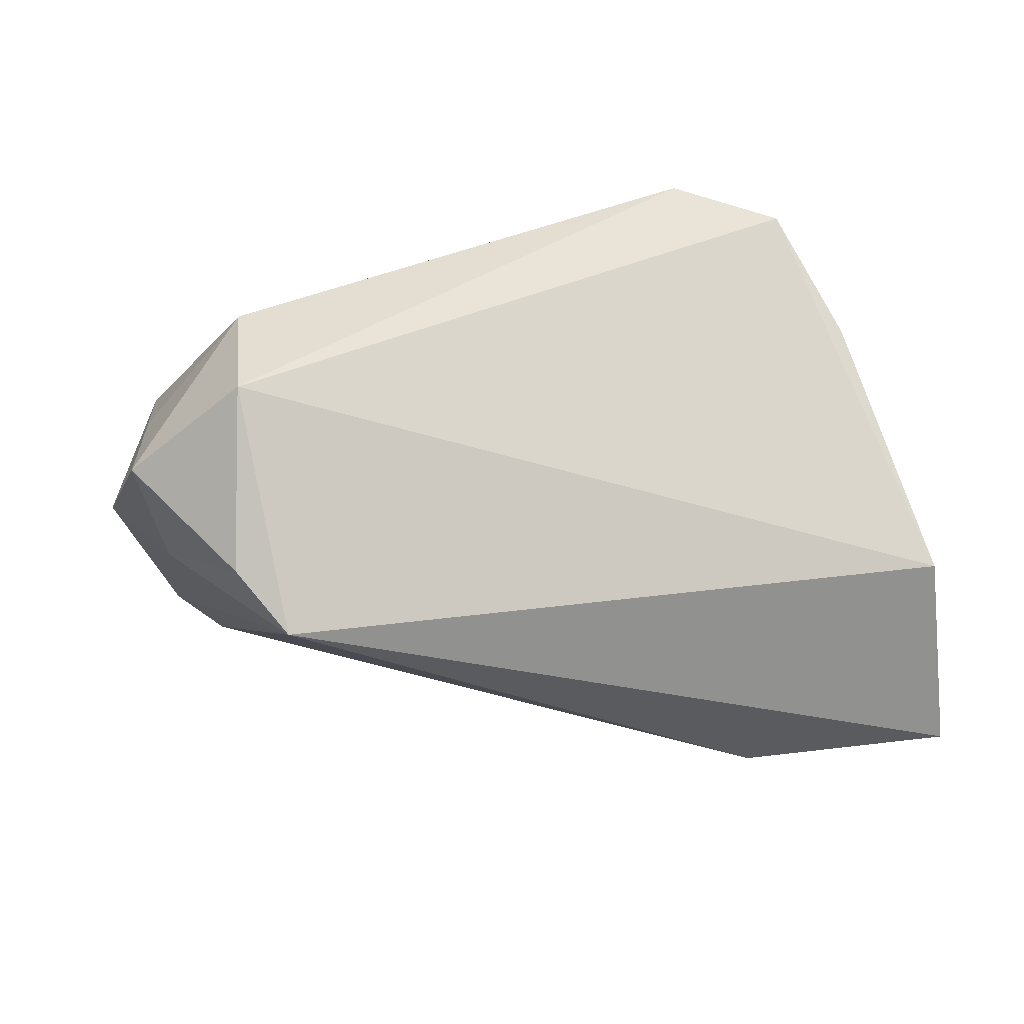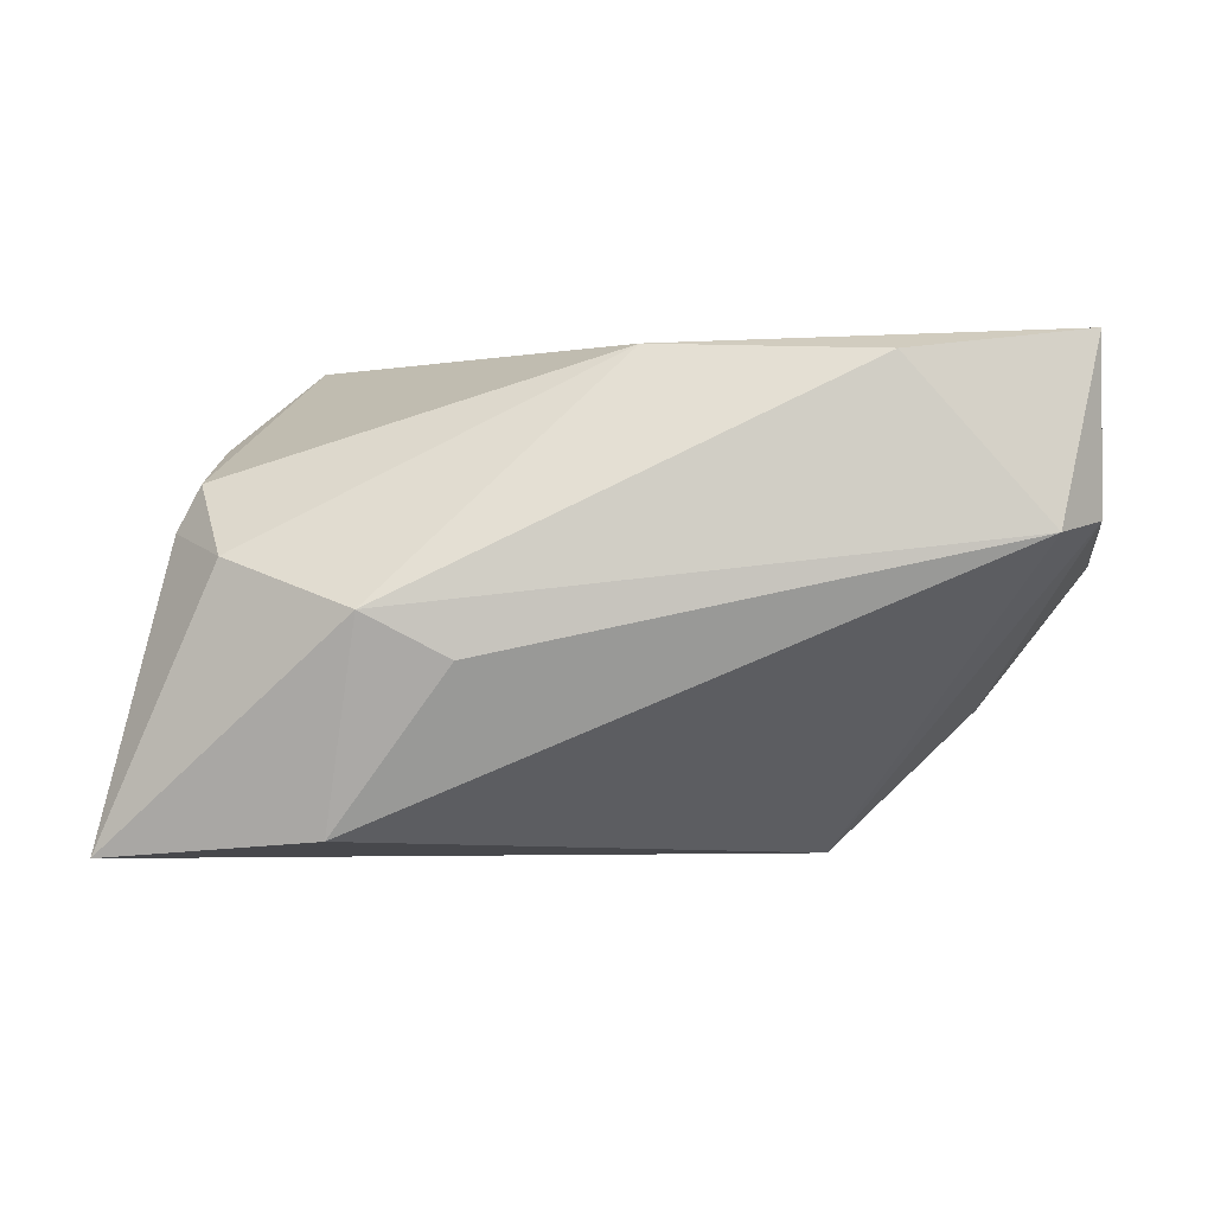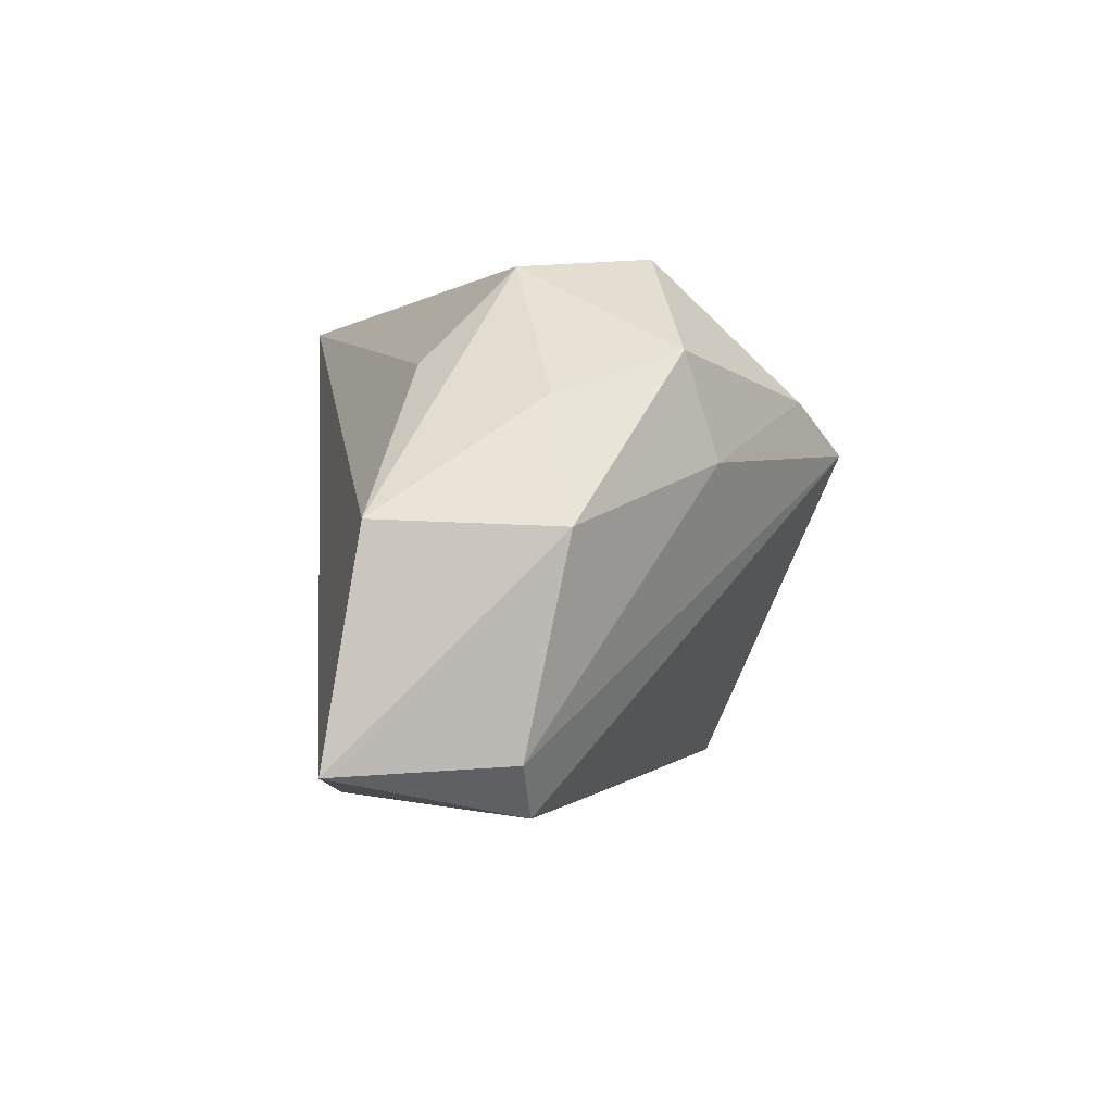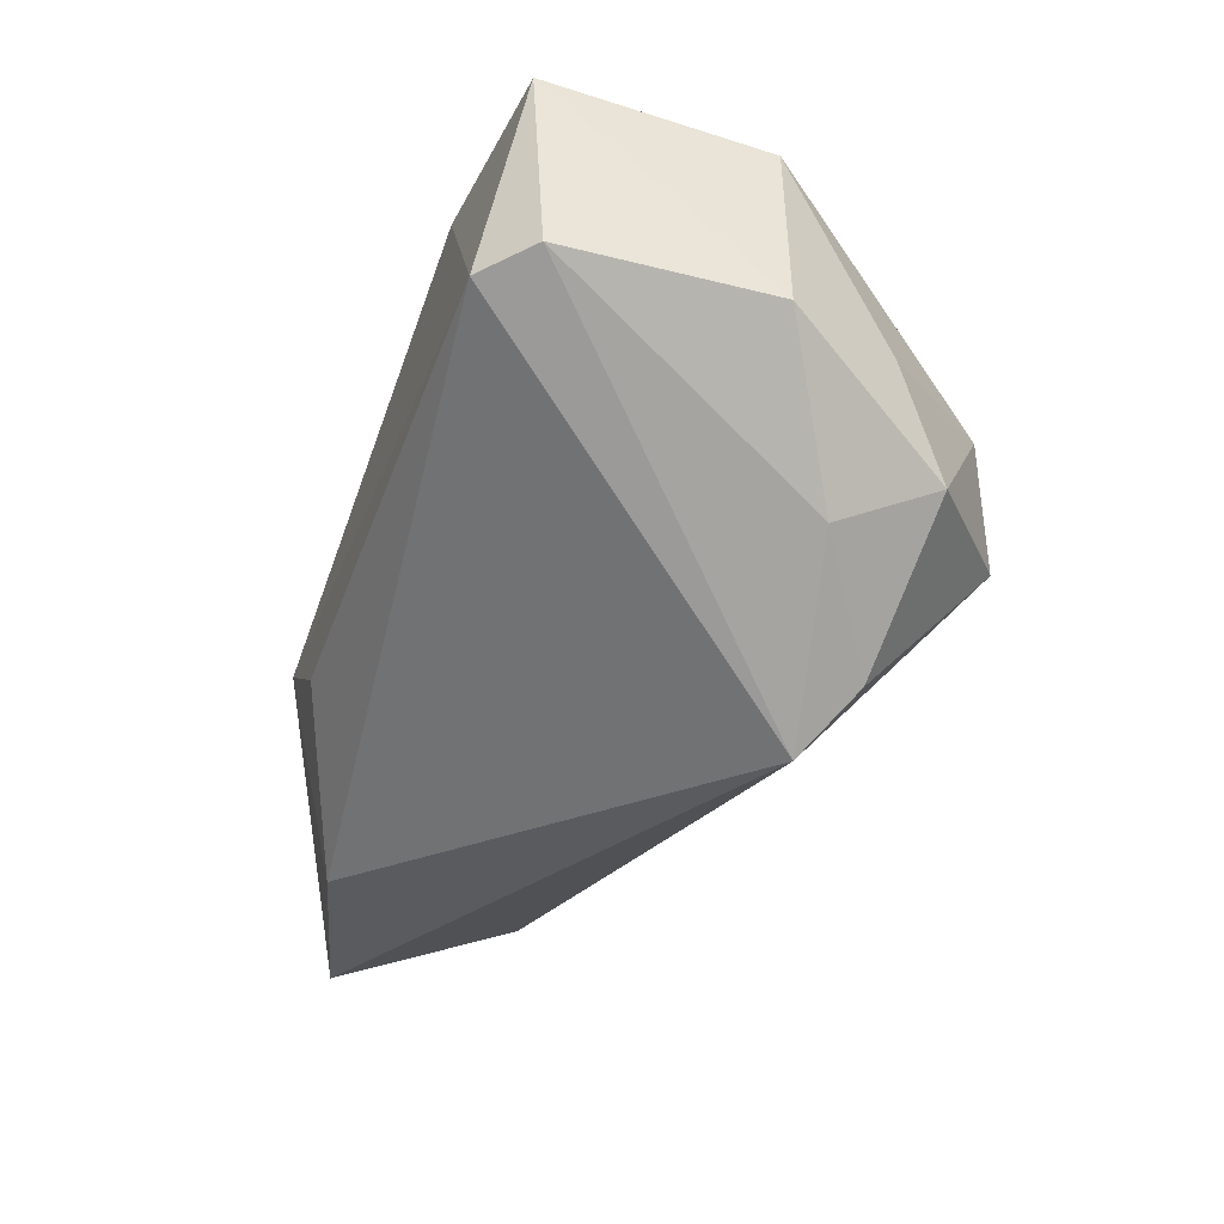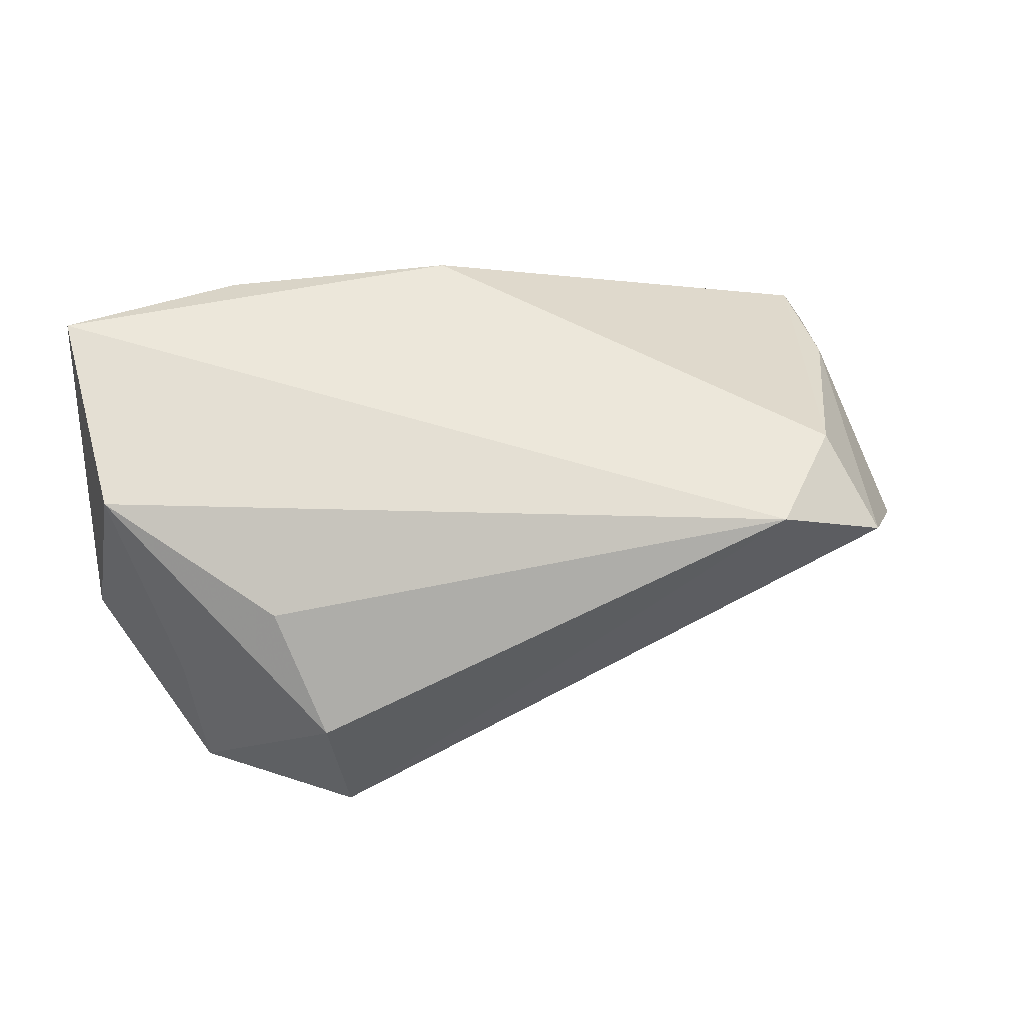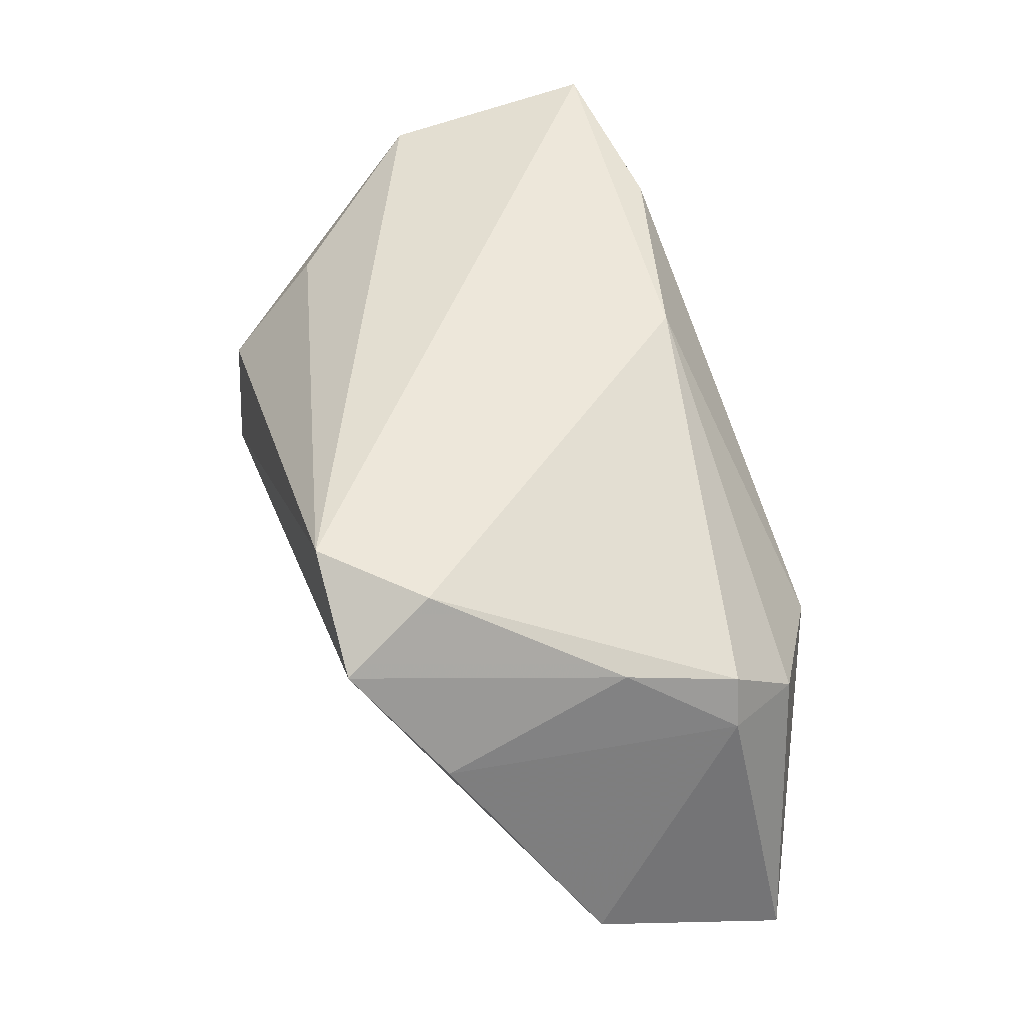
<metadata>
{"format":"obj","ext":"obj","renderer":"f3d","projection":"perspective","resolution":1024,"background":"white","views":[{"elev":-44.5,"azim":-176.7,"up":"+Z"},{"elev":0.0,"azim":-3.0,"up":"+Z"},{"elev":-3.6,"azim":83.6,"up":"+Y"},{"elev":-29.1,"azim":71.3,"up":"+Z"},{"elev":54.6,"azim":161.5,"up":"+Z"},{"elev":48.5,"azim":-107.6,"up":"+Z"}]}
</metadata>
<code>
v -0.02885 -0.03119 -0.003626
v 0.03625 0.01959 0.0162
v 0.03366 0.03128 0.005048
v 0.04847 0.01497 0.002721
v -0.04675 -0.0136 0.01029
v -0.05824 -0.01823 -0.03074
v 0.0332 0.01643 -0.02735
v 0.04575 -0.02991 0.004568
v -0.03543 0.02182 0.02593
v 0.001455 -0.02137 0.02531
v 0.05165 -0.02414 0.005977
v -0.04662 0.0231 0.006121
v -0.03872 0.03275 0.01895
v -0.04539 0.0004748 0.01464
v 0.05258 0.001128 0.02268
v 0.02671 0.01104 -0.03362
v -0.0253 0.03275 0.02688
v 0.02864 -0.02774 0.02426
v -0.01857 -0.0309 -0.008974
v 0.0446 0.008165 -0.01593
v -0.05648 0.006283 -0.0218
v 0.05631 0.0001919 0.001372
v 0.05125 -0.02537 0.02688
v -0.04969 -0.01285 0.004782
v -0.04393 -0.02244 0.002087
v 0.03202 0.03275 -0.01058
v 0.04795 0.01987 -0.01161
v -0.03244 -0.02464 -0.0284
f 22 23 11
f 23 8 11
f 23 17 10
f 17 26 13
f 26 21 13
f 15 23 22
f 15 17 23
f 15 2 17
f 16 11 8
f 6 21 16
f 16 21 26
f 9 10 17
f 5 10 9
f 17 13 9
f 12 13 21
f 22 27 4
f 4 15 22
f 22 11 20
f 11 16 20
f 20 27 22
f 6 16 28
f 28 16 8
f 28 1 6
f 26 27 7
f 7 16 26
f 27 20 7
f 7 20 16
f 5 9 14
f 14 9 13
f 13 12 14
f 23 10 18
f 10 1 18
f 18 8 23
f 18 1 8
f 25 10 5
f 25 1 10
f 6 1 25
f 2 15 3
f 15 4 3
f 3 26 17
f 17 2 3
f 3 27 26
f 3 4 27
f 8 1 19
f 19 28 8
f 1 28 19
f 24 12 21
f 24 14 12
f 5 14 24
f 24 21 6
f 6 25 24
f 24 25 5

</code>
